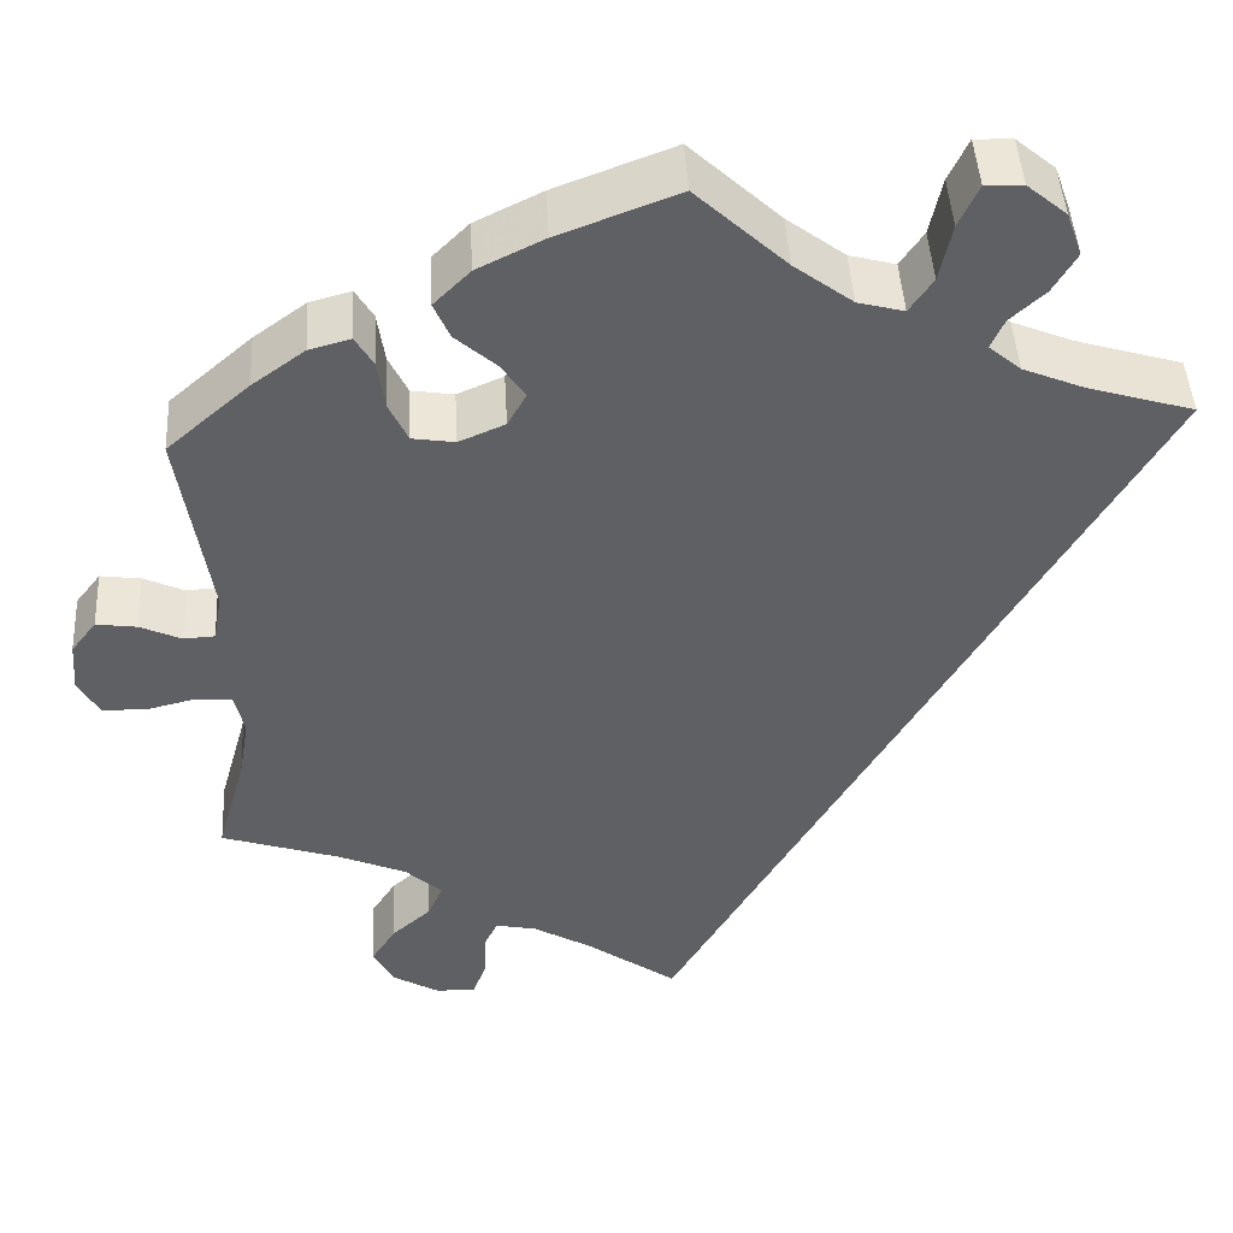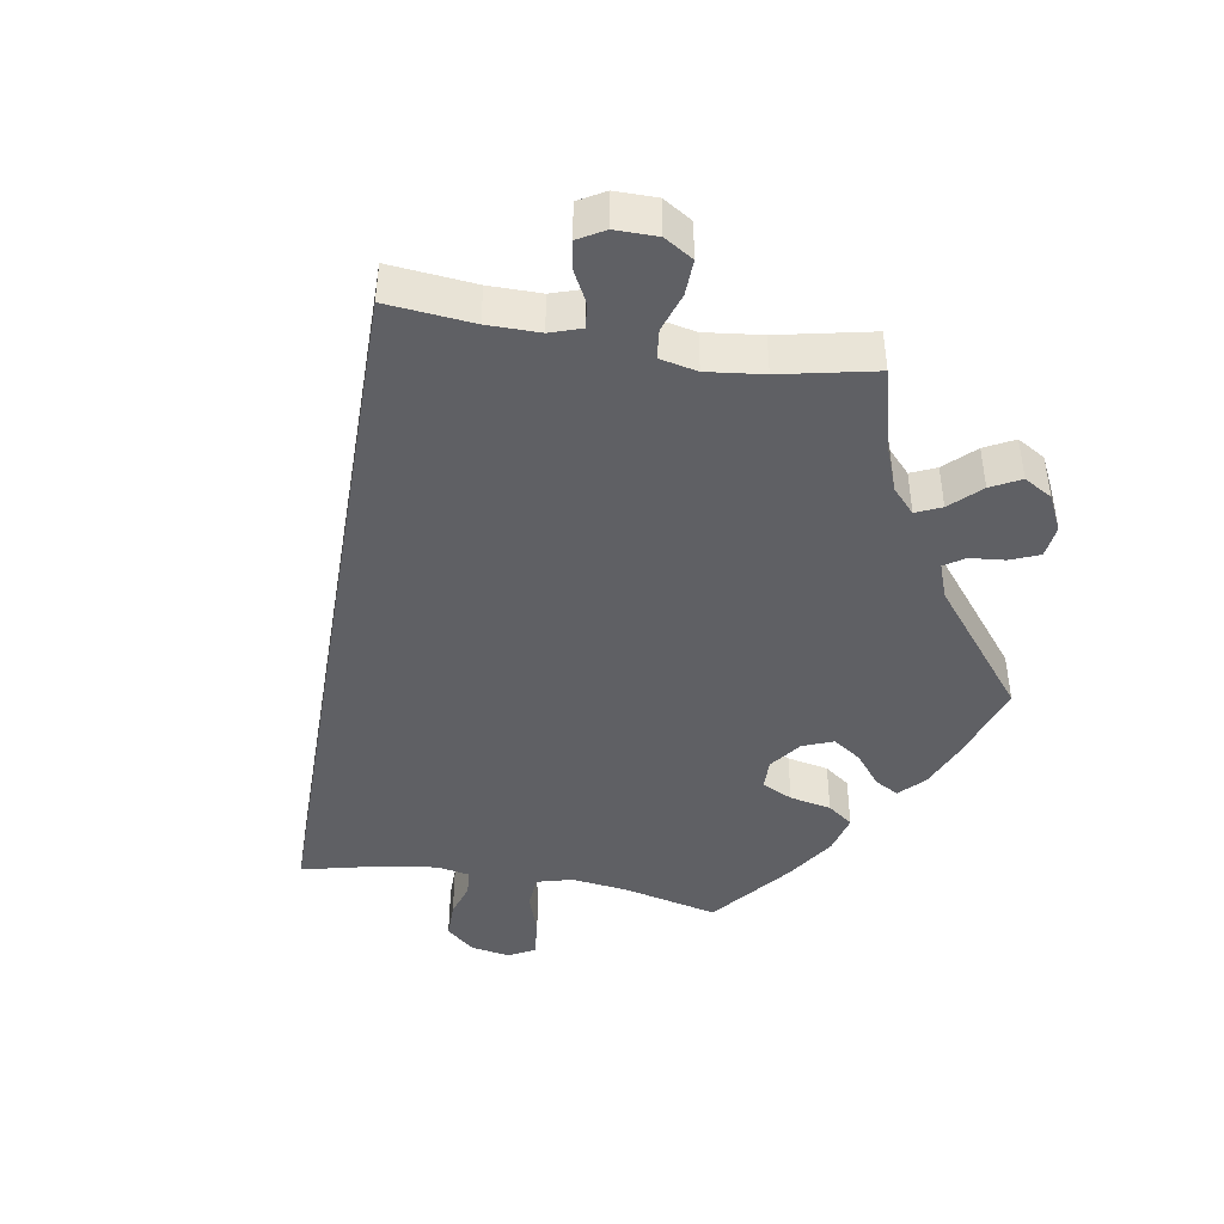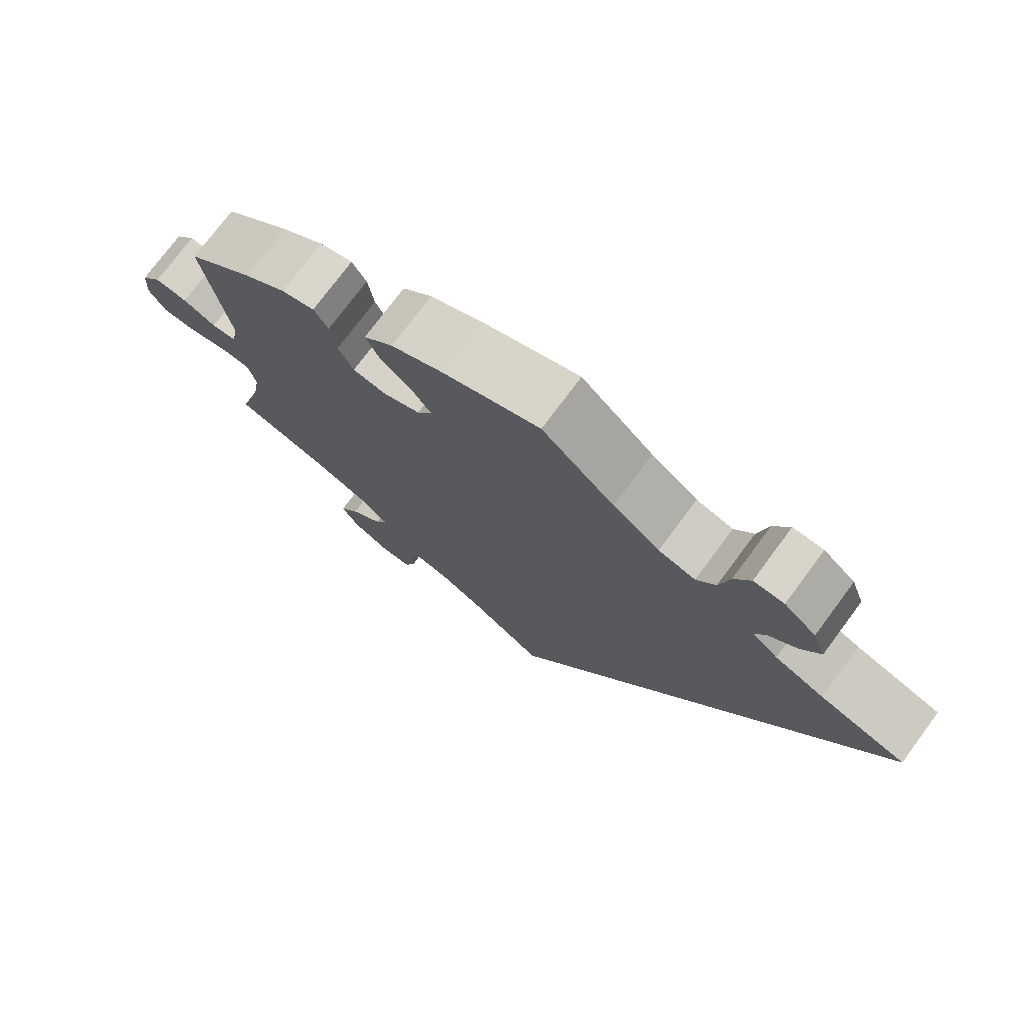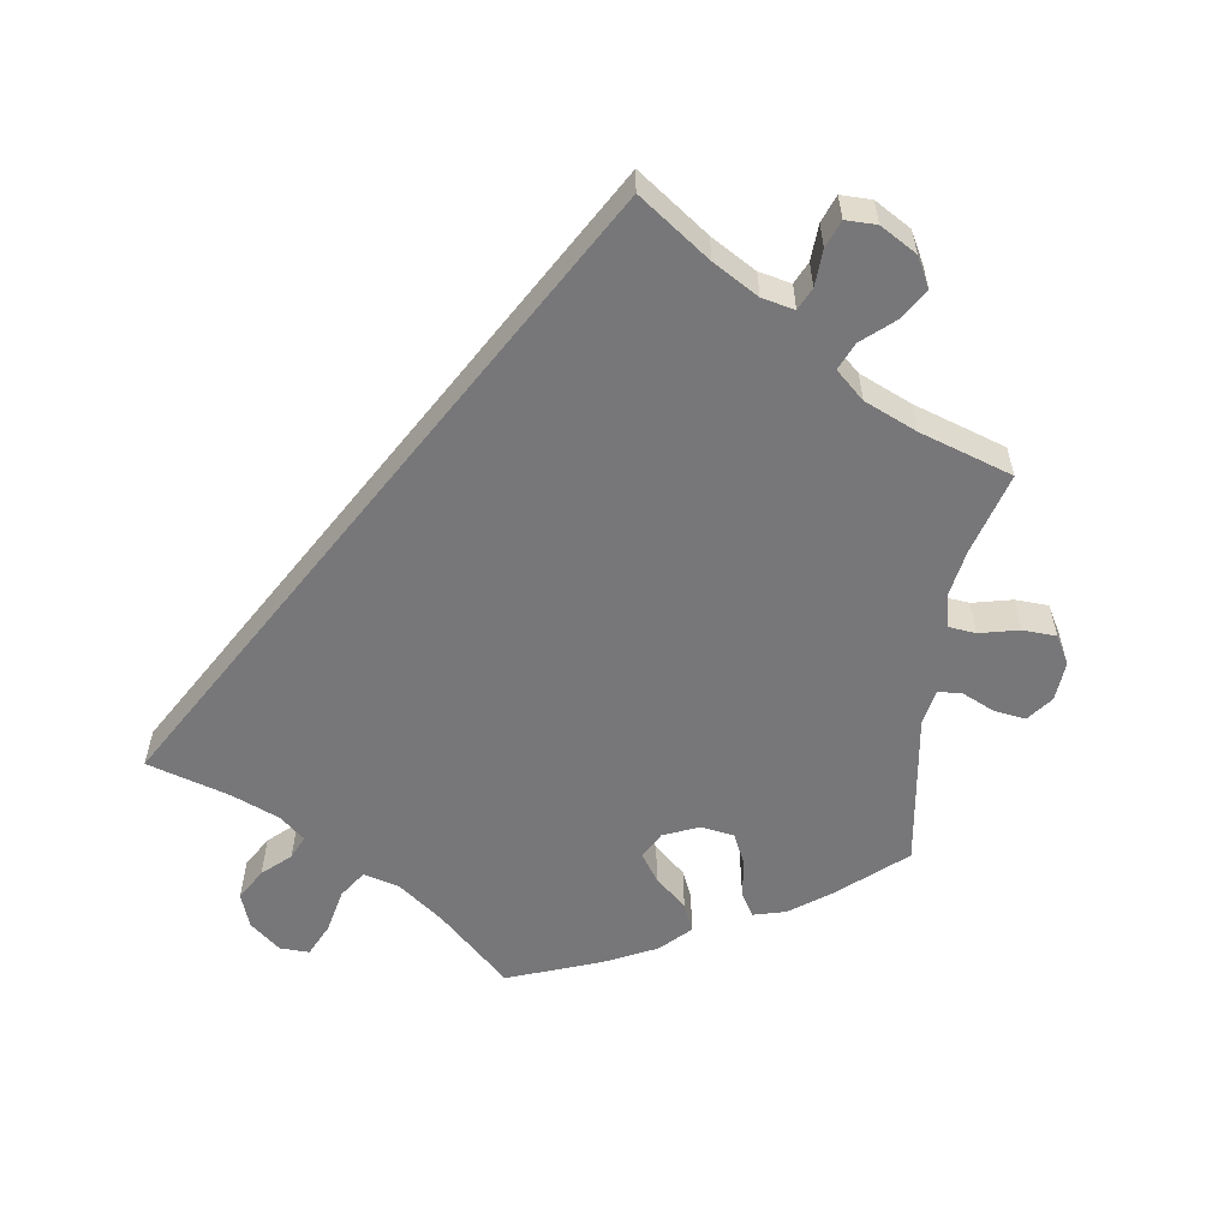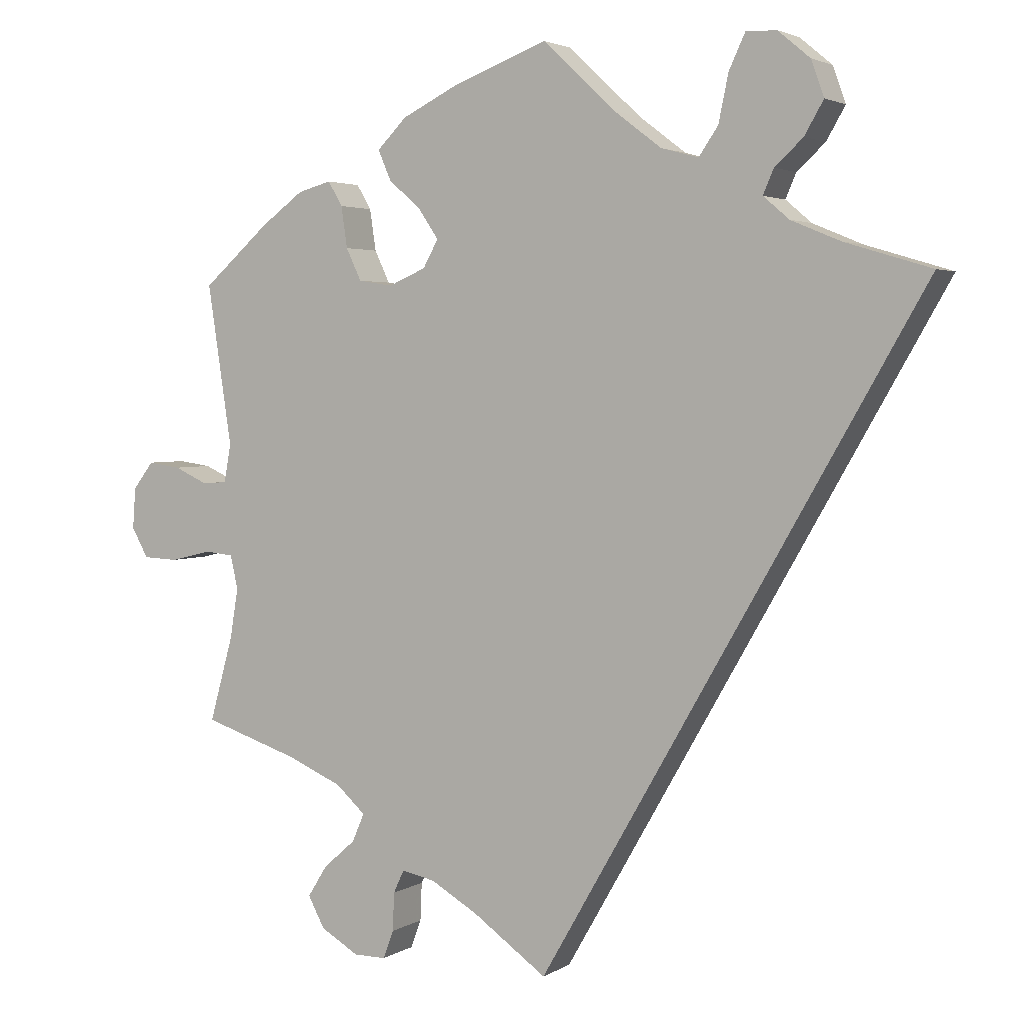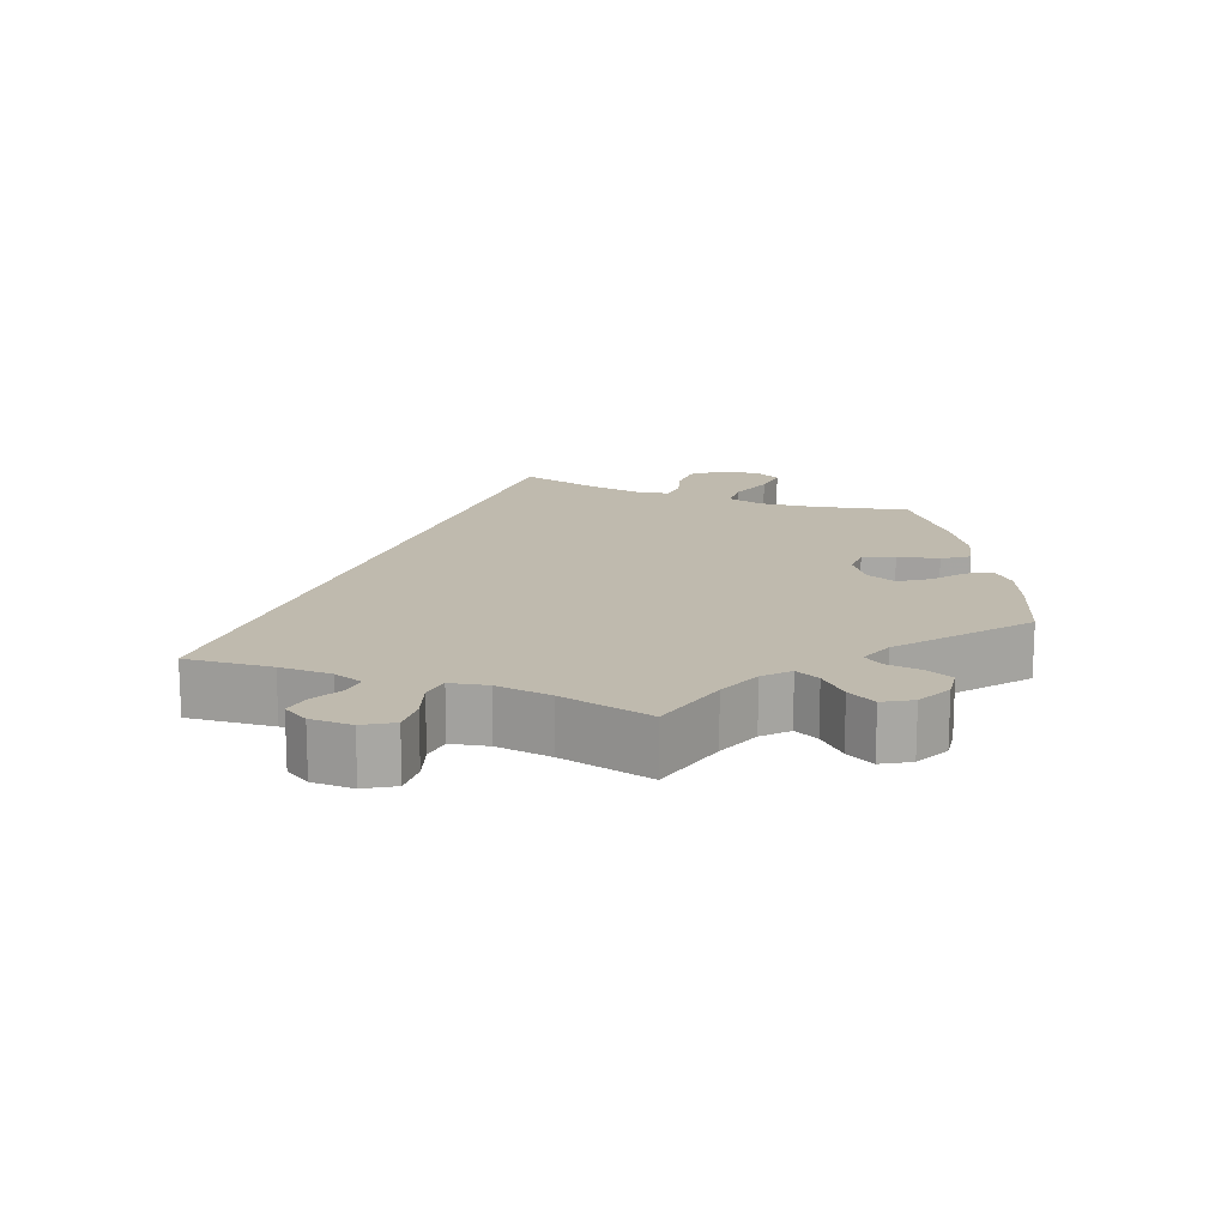
<metadata>
{"format":"obj","ext":"obj","renderer":"f3d","projection":"perspective","resolution":1024,"background":"white","views":[{"elev":45.6,"azim":-3.2,"up":"+Z"},{"elev":-44.6,"azim":-159.7,"up":"+Y"},{"elev":75.1,"azim":36.6,"up":"+Z"},{"elev":-57.2,"azim":171.4,"up":"+Y"},{"elev":3.1,"azim":28.4,"up":"+Z"},{"elev":15.8,"azim":-128.6,"up":"+Y"}]}
</metadata>
<code>
v -0.097 0.07 -0.509
v -0.159 0.07 -0.473
v -0.203 0.07 -0.464
v -0.217 0.07 -0.494
v -0.219 0.07 -0.544
v -0.233 0.07 -0.581
v -0.275 0.07 -0.581
v -0.325 0.07 -0.552
v -0.347 0.07 -0.511
v -0.321 0.07 -0.47
v -0.279 0.07 -0.433
v -0.263 0.07 -0.396
v -0.302 0.07 -0.361
v -0.374 0.07 -0.33
v -0.5 0.07 -0.289
v -0.469 0.07 -0.178
v -0.458 0.07 -0.112
v -0.468 0.07 -0.068
v -0.506 0.07 -0.064
v -0.56 0.07 -0.077
v -0.606 0.07 -0.075
v -0.628 0.07 -0.036
v -0.624 0.07 0.018
v -0.597 0.07 0.053
v -0.554 0.07 0.047
v -0.51 0.07 0.027
v -0.477 0.07 0.029
v -0.468 0.07 0.079
v -0.5 0.07 0.289
v -0.412 0.07 0.366
v -0.356 0.07 0.407
v -0.312 0.07 0.419
v -0.293 0.07 0.387
v -0.285 0.07 0.333
v -0.265 0.07 0.291
v -0.22 0.07 0.284
v -0.171 0.07 0.305
v -0.151 0.07 0.341
v -0.177 0.07 0.379
v -0.22 0.07 0.417
v -0.237 0.07 0.456
v -0.198 0.07 0.495
v -0.127 0.07 0.53
v 0 0.07 0.578
v 0.096 0.07 0.488
v 0.158 0.07 0.441
v 0.207 0.07 0.428
v 0.232 0.07 0.465
v 0.245 0.07 0.527
v 0.266 0.07 0.572
v 0.306 0.07 0.571
v 0.348 0.07 0.536
v 0.365 0.07 0.489
v 0.34 0.07 0.446
v 0.303 0.07 0.412
v 0.289 0.07 0.38
v 0.323 0.07 0.351
v 0.388 0.07 0.324
v 0.501 0.07 0.29
v 0 0.07 -0.578
v -0.097 0 -0.509
v -0.159 0 -0.473
v -0.203 0 -0.464
v -0.217 0 -0.494
v -0.219 0 -0.544
v -0.233 0 -0.581
v -0.275 0 -0.581
v -0.325 0 -0.552
v -0.347 0 -0.511
v -0.321 0 -0.47
v -0.279 0 -0.433
v -0.263 0 -0.396
v -0.302 0 -0.361
v -0.374 0 -0.33
v -0.5 0 -0.289
v -0.469 0 -0.178
v -0.458 0 -0.112
v -0.468 0 -0.068
v -0.506 0 -0.064
v -0.56 0 -0.077
v -0.606 0 -0.075
v -0.628 0 -0.036
v -0.624 0 0.018
v -0.597 0 0.053
v -0.554 0 0.047
v -0.51 0 0.027
v -0.477 0 0.029
v -0.468 0 0.079
v -0.5 0 0.289
v -0.412 0 0.366
v -0.356 0 0.407
v -0.312 0 0.419
v -0.293 0 0.387
v -0.285 0 0.333
v -0.265 0 0.291
v -0.22 0 0.284
v -0.171 0 0.305
v -0.151 0 0.341
v -0.177 0 0.379
v -0.22 0 0.417
v -0.237 0 0.456
v -0.198 0 0.495
v -0.127 0 0.53
v 0 0 0.578
v 0.096 0 0.488
v 0.158 0 0.441
v 0.207 0 0.428
v 0.232 0 0.465
v 0.245 0 0.527
v 0.266 0 0.572
v 0.306 0 0.571
v 0.348 0 0.536
v 0.365 0 0.489
v 0.34 0 0.446
v 0.303 0 0.412
v 0.289 0 0.38
v 0.323 0 0.351
v 0.388 0 0.324
v 0.501 0 0.29
v 0 0 -0.578
f 58 59 60 1
f 57 58 1 2
f 56 57 2 3
f 55 56 3
f 52 53 54 55
f 52 55 3
f 51 52 3
f 48 49 50 51
f 47 48 51 3
f 46 47 3 4
f 45 46 4
f 44 45 4
f 43 44 4
f 39 40 41 42
f 38 39 42 43
f 31 32 33 34
f 31 34 35
f 28 29 30 31
f 27 28 31 35
f 23 24 25 26
f 23 26 27
f 22 23 27
f 19 20 21 22
f 18 19 22 27
f 17 18 27 35
f 14 15 16
f 13 14 16 17
f 12 13 17 35
f 8 9 10 11
f 8 11 12
f 7 8 12
f 4 5 6 7
f 4 7 12
f 38 43 4
f 37 38 4 12
f 36 37 12
f 12 35 36
f 61 120 119 118
f 62 61 118 117
f 63 62 117 116
f 63 116 115
f 115 114 113 112
f 63 115 112
f 63 112 111
f 111 110 109 108
f 63 111 108 107
f 64 63 107 106
f 64 106 105
f 64 105 104
f 64 104 103
f 102 101 100 99
f 103 102 99 98
f 94 93 92 91
f 95 94 91
f 91 90 89 88
f 95 91 88 87
f 86 85 84 83
f 87 86 83
f 87 83 82
f 82 81 80 79
f 87 82 79 78
f 95 87 78 77
f 76 75 74
f 77 76 74 73
f 95 77 73 72
f 71 70 69 68
f 72 71 68
f 72 68 67
f 67 66 65 64
f 72 67 64
f 64 103 98
f 72 64 98 97
f 72 97 96
f 96 95 72
f 1 61 62 2
f 2 62 63 3
f 3 63 64 4
f 4 64 65 5
f 5 65 66 6
f 6 66 67 7
f 7 67 68 8
f 8 68 69 9
f 9 69 70 10
f 10 70 71 11
f 11 71 72 12
f 12 72 73 13
f 13 73 74 14
f 14 74 75 15
f 15 75 76 16
f 16 76 77 17
f 17 77 78 18
f 18 78 79 19
f 19 79 80 20
f 20 80 81 21
f 21 81 82 22
f 22 82 83 23
f 23 83 84 24
f 24 84 85 25
f 25 85 86 26
f 26 86 87 27
f 27 87 88 28
f 28 88 89 29
f 29 89 90 30
f 30 90 91 31
f 31 91 92 32
f 32 92 93 33
f 33 93 94 34
f 34 94 95 35
f 35 95 96 36
f 36 96 97 37
f 37 97 98 38
f 38 98 99 39
f 39 99 100 40
f 40 100 101 41
f 41 101 102 42
f 42 102 103 43
f 43 103 104 44
f 44 104 105 45
f 45 105 106 46
f 46 106 107 47
f 47 107 108 48
f 48 108 109 49
f 49 109 110 50
f 50 110 111 51
f 51 111 112 52
f 52 112 113 53
f 53 113 114 54
f 54 114 115 55
f 55 115 116 56
f 56 116 117 57
f 57 117 118 58
f 58 118 119 59
f 59 119 120 60
f 60 120 61 1

</code>
